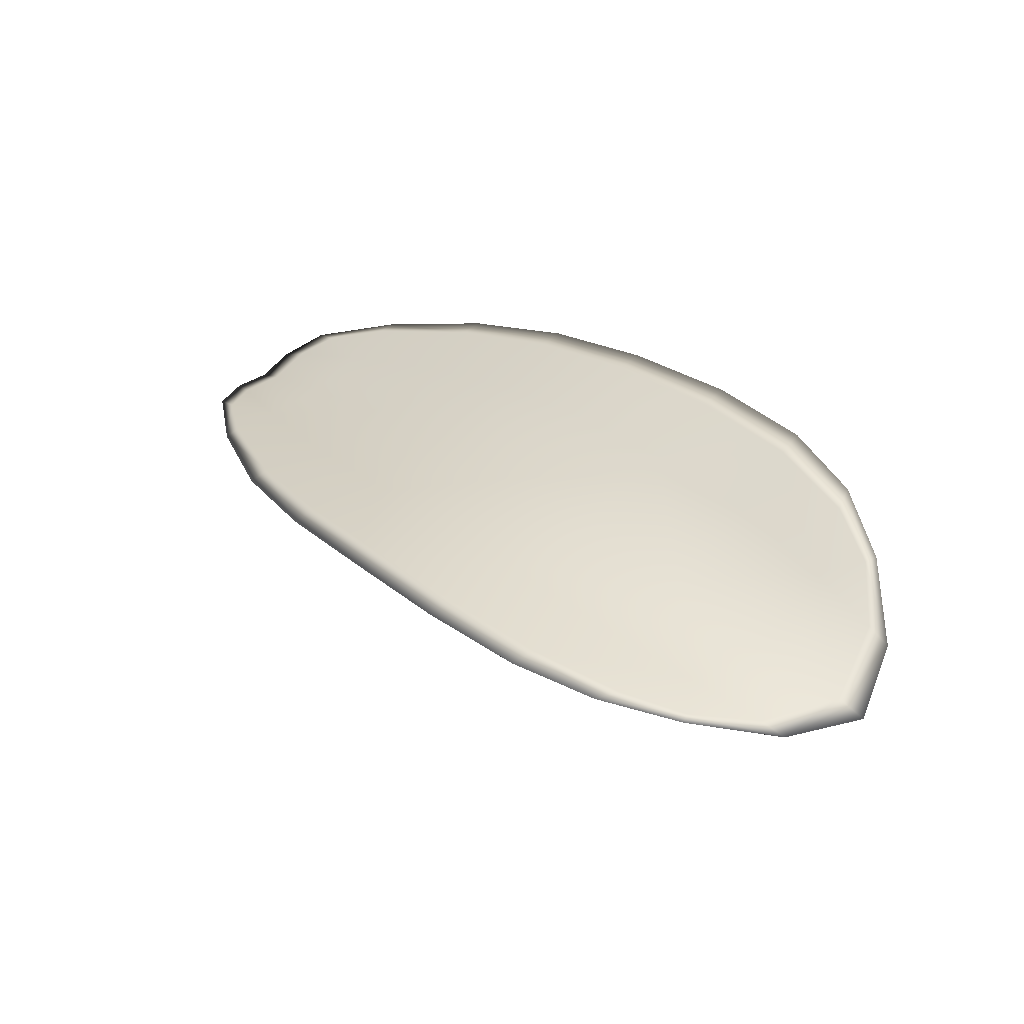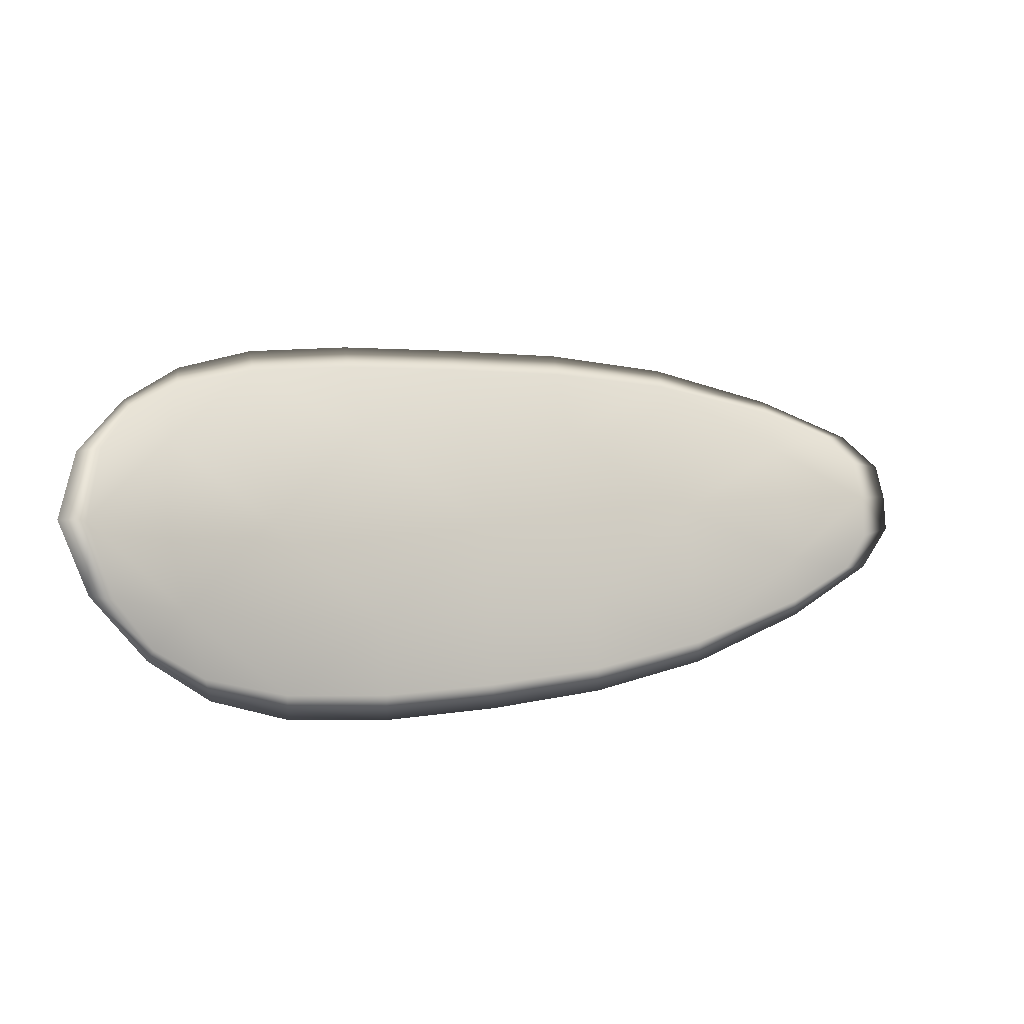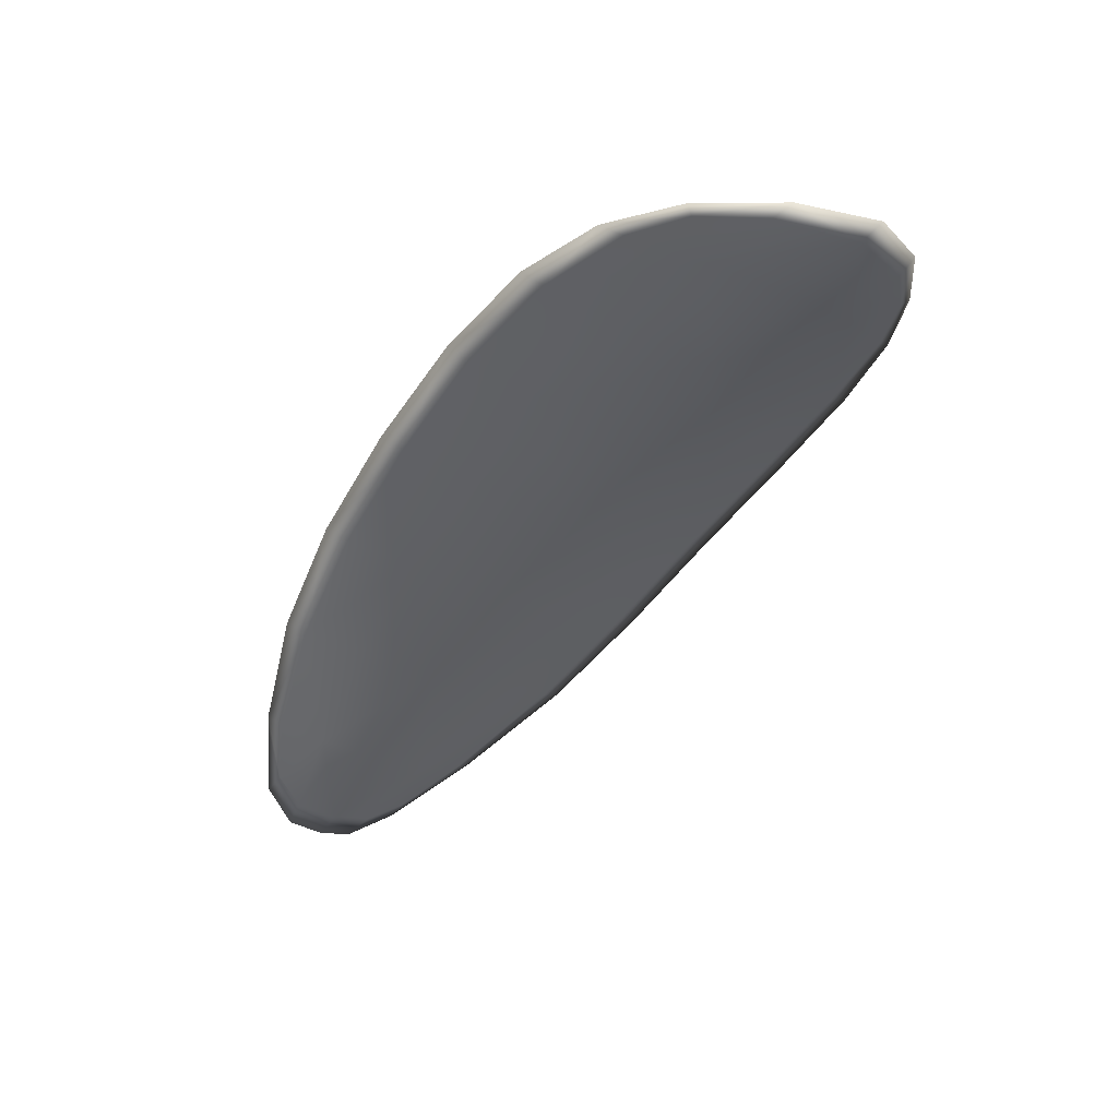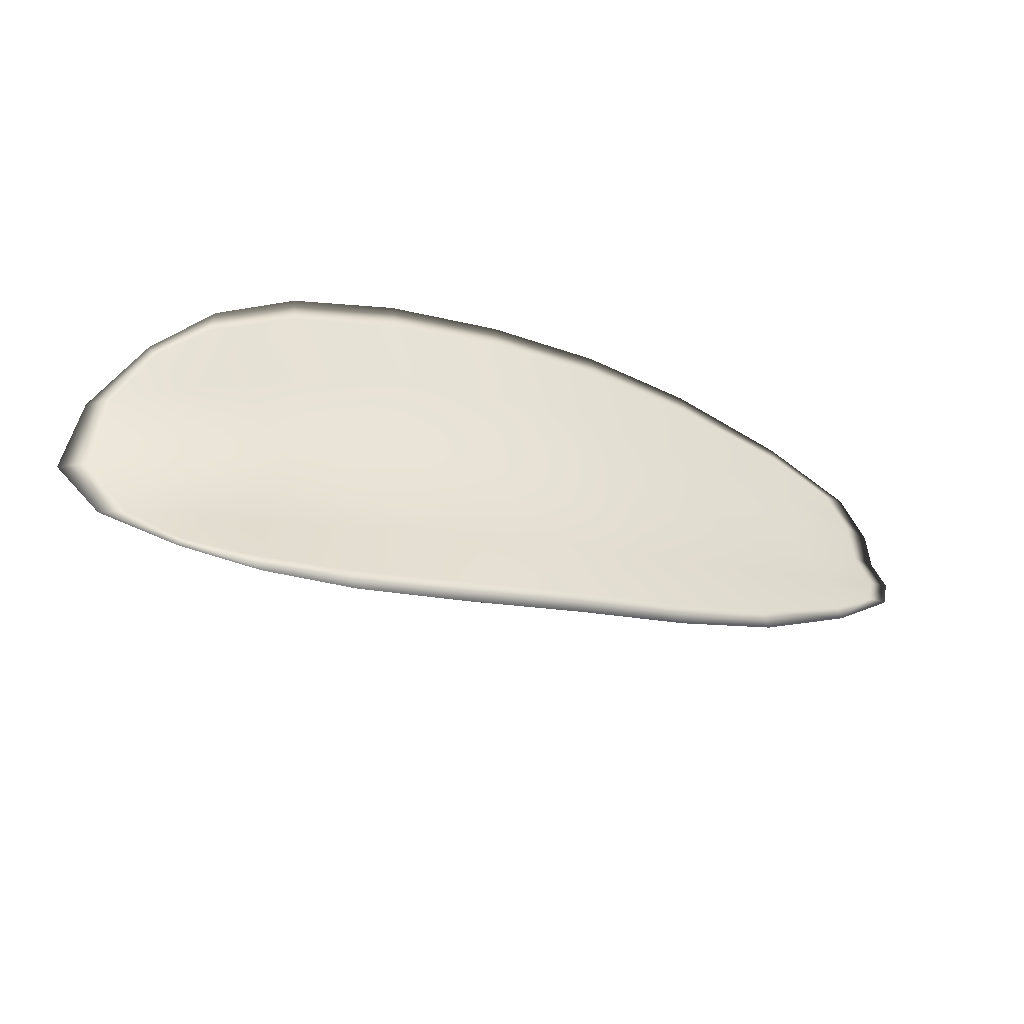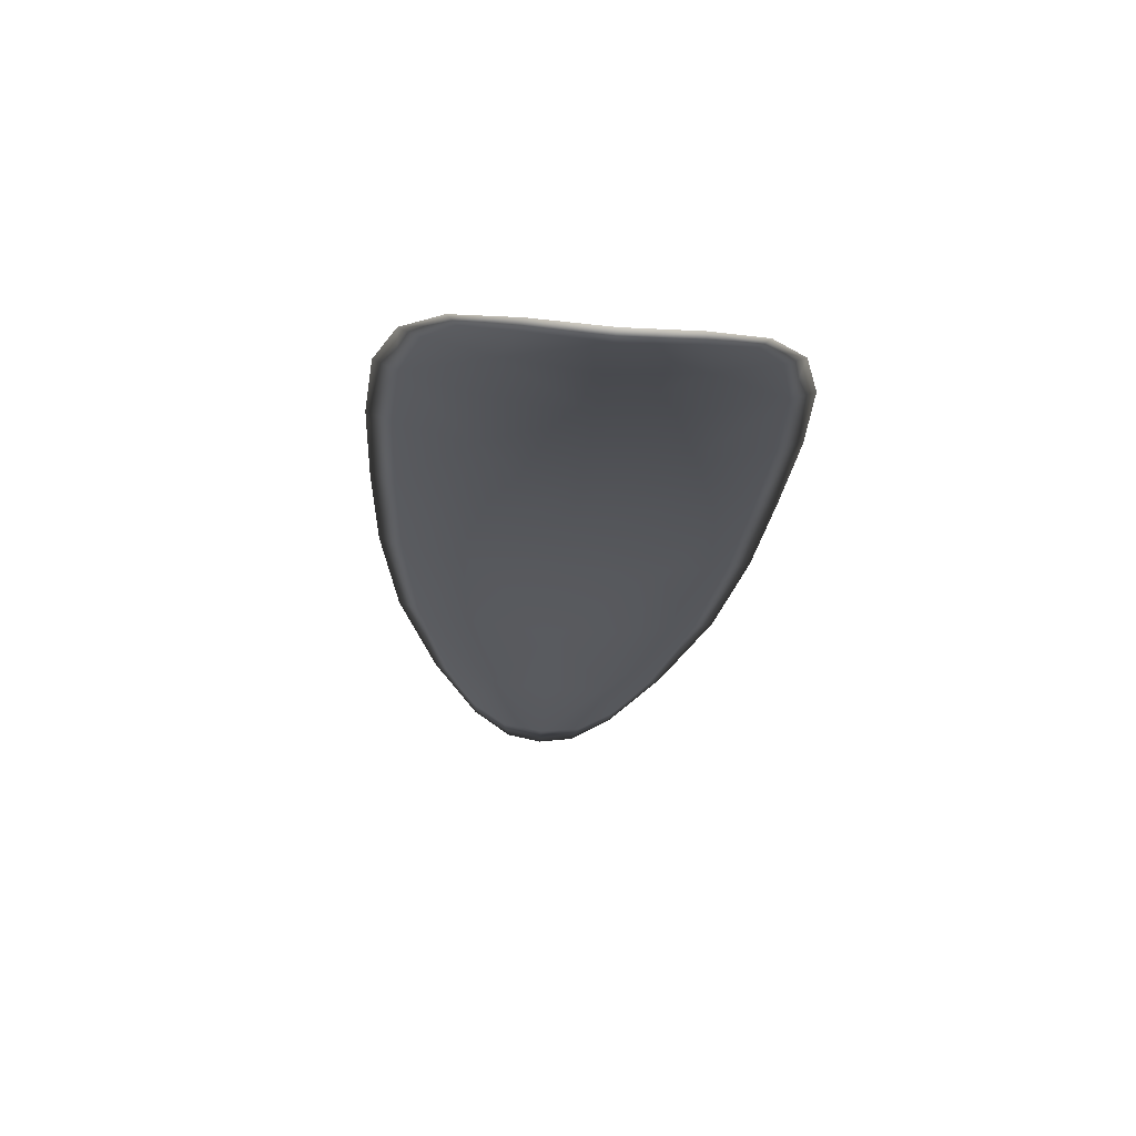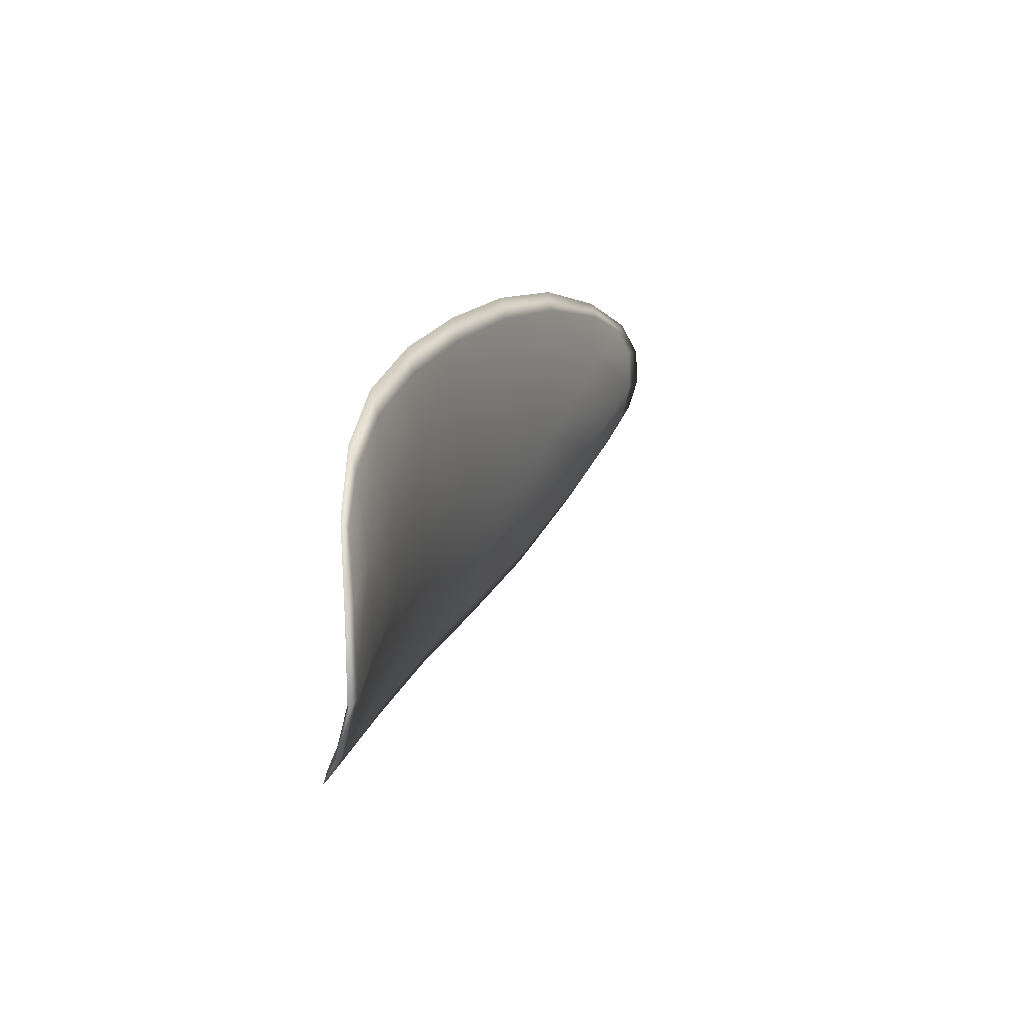
<metadata>
{"format":"obj","ext":"obj","renderer":"f3d","projection":"perspective","resolution":1024,"background":"white","views":[{"elev":60.0,"azim":-148.4,"up":"+Y"},{"elev":-25.1,"azim":-48.6,"up":"+Z"},{"elev":-18.5,"azim":-141.0,"up":"+Y"},{"elev":46.1,"azim":-28.2,"up":"+Y"},{"elev":-0.1,"azim":-108.4,"up":"+Y"},{"elev":8.0,"azim":-95.6,"up":"+Z"}]}
</metadata>
<code>
v -2.461 0.7505 -1.112
v -2.462 0.7501 -1.11
v -2.459 0.7494 -1.109
v -2.458 0.7499 -1.111
v -2.457 0.7504 -1.113
v -2.46 0.7509 -1.113
v -2.461 0.751 -1.113
v -2.463 0.7508 -1.112
v -2.464 0.7505 -1.11
v -2.462 0.7502 -1.107
v -2.462 0.7504 -1.106
v -2.46 0.7498 -1.104
v -2.459 0.7495 -1.106
v -2.464 0.7505 -1.108
v -2.463 0.7506 -1.107
v -2.451 0.7458 -1.104
v -2.451 0.7459 -1.102
v -2.448 0.7442 -1.102
v -2.448 0.7441 -1.104
v -2.447 0.7441 -1.106
v -2.45 0.7458 -1.107
v -2.453 0.7473 -1.107
v -2.454 0.7474 -1.105
v -2.454 0.7475 -1.103
v -2.449 0.7462 -1.109
v -2.447 0.7444 -1.108
v -2.446 0.7447 -1.11
v -2.449 0.7465 -1.111
v -2.451 0.7481 -1.112
v -2.452 0.7477 -1.11
v -2.455 0.749 -1.111
v -2.456 0.7485 -1.108
v -2.454 0.7494 -1.113
v -2.457 0.7486 -1.106
v -2.457 0.7488 -1.104
v -2.445 0.7423 -1.104
v -2.445 0.7425 -1.103
v -2.443 0.7414 -1.103
v -2.443 0.741 -1.104
v -2.443 0.7409 -1.105
v -2.445 0.7423 -1.106
v -2.444 0.7426 -1.107
v -2.442 0.7411 -1.106
v -2.442 0.7417 -1.107
v -2.444 0.7429 -1.108
v -2.461 0.7503 -1.112
v -2.462 0.7499 -1.11
v -2.464 0.7503 -1.11
v -2.463 0.7506 -1.112
v -2.461 0.7509 -1.113
v -2.46 0.7508 -1.113
v -2.457 0.7503 -1.113
v -2.458 0.7497 -1.111
v -2.459 0.7492 -1.109
v -2.462 0.7499 -1.107
v -2.462 0.7502 -1.106
v -2.463 0.7504 -1.107
v -2.464 0.7503 -1.108
v -2.46 0.7493 -1.106
v -2.46 0.7496 -1.104
v -2.451 0.7456 -1.104
v -2.451 0.7457 -1.102
v -2.454 0.7473 -1.103
v -2.454 0.7471 -1.105
v -2.453 0.7471 -1.108
v -2.45 0.7456 -1.107
v -2.447 0.7439 -1.106
v -2.448 0.7439 -1.104
v -2.448 0.744 -1.102
v -2.449 0.746 -1.109
v -2.452 0.7475 -1.11
v -2.452 0.7479 -1.112
v -2.449 0.7463 -1.111
v -2.446 0.7446 -1.11
v -2.447 0.7442 -1.108
v -2.455 0.7487 -1.111
v -2.456 0.7483 -1.108
v -2.454 0.7493 -1.113
v -2.457 0.7484 -1.106
v -2.457 0.7486 -1.104
v -2.445 0.7421 -1.104
v -2.445 0.7423 -1.103
v -2.445 0.7421 -1.106
v -2.443 0.7408 -1.105
v -2.443 0.7408 -1.104
v -2.444 0.7413 -1.103
v -2.444 0.7424 -1.107
v -2.444 0.7427 -1.108
v -2.442 0.7416 -1.107
v -2.442 0.741 -1.106
v -2.445 0.7424 -1.102
v -2.443 0.7411 -1.103
v -2.448 0.7442 -1.102
v -2.444 0.7413 -1.103
v -2.442 0.7406 -1.106
v -2.442 0.7413 -1.107
v -2.442 0.7404 -1.105
v -2.442 0.7416 -1.107
v -2.459 0.751 -1.114
v -2.461 0.7511 -1.113
v -2.457 0.7505 -1.114
v -2.461 0.7509 -1.113
v -2.465 0.7506 -1.109
v -2.463 0.7506 -1.106
v -2.465 0.7505 -1.111
v -2.463 0.7504 -1.107
v -2.462 0.7504 -1.105
v -2.46 0.7498 -1.104
v -2.442 0.7404 -1.104
v -2.444 0.7429 -1.109
v -2.446 0.7448 -1.11
v -2.464 0.7508 -1.112
v -2.454 0.7495 -1.113
v -2.451 0.7482 -1.112
v -2.457 0.7488 -1.103
v -2.454 0.7474 -1.102
v -2.451 0.7459 -1.102
v -2.449 0.7466 -1.112
f 1 2 3
f 1 3 4
f 1 4 5
f 1 5 6
f 1 6 7
f 1 7 8
f 1 8 9
f 1 9 2
f 10 11 12
f 10 12 13
f 10 13 3
f 10 3 2
f 10 2 9
f 10 9 14
f 10 14 15
f 10 15 11
f 16 17 18
f 16 18 19
f 16 19 20
f 16 20 21
f 16 21 22
f 16 22 23
f 16 23 24
f 16 24 17
f 25 21 20
f 25 20 26
f 25 26 27
f 25 27 28
f 25 28 29
f 25 29 30
f 25 30 22
f 25 22 21
f 31 32 22
f 31 22 30
f 31 30 29
f 31 29 33
f 31 33 5
f 31 5 4
f 31 4 3
f 31 3 32
f 34 35 24
f 34 24 23
f 34 23 22
f 34 22 32
f 34 32 3
f 34 3 13
f 34 13 12
f 34 12 35
f 36 37 38
f 36 38 39
f 36 39 40
f 36 40 41
f 36 41 20
f 36 20 19
f 36 19 18
f 36 18 37
f 42 41 40
f 42 40 43
f 42 43 44
f 42 44 45
f 42 45 27
f 42 27 26
f 42 26 20
f 42 20 41
f 46 47 48
f 46 48 49
f 46 49 50
f 46 50 51
f 46 51 52
f 46 52 53
f 46 53 54
f 46 54 47
f 55 56 57
f 55 57 58
f 55 58 48
f 55 48 47
f 55 47 54
f 55 54 59
f 55 59 60
f 55 60 56
f 61 62 63
f 61 63 64
f 61 64 65
f 61 65 66
f 61 66 67
f 61 67 68
f 61 68 69
f 61 69 62
f 70 66 65
f 70 65 71
f 70 71 72
f 70 72 73
f 70 73 74
f 70 74 75
f 70 75 67
f 70 67 66
f 76 77 54
f 76 54 53
f 76 53 52
f 76 52 78
f 76 78 72
f 76 72 71
f 76 71 65
f 76 65 77
f 79 80 60
f 79 60 59
f 79 59 54
f 79 54 77
f 79 77 65
f 79 65 64
f 79 64 63
f 79 63 80
f 81 82 69
f 81 69 68
f 81 68 67
f 81 67 83
f 81 83 84
f 81 84 85
f 81 85 86
f 81 86 82
f 87 83 67
f 87 67 75
f 87 75 74
f 87 74 88
f 87 88 89
f 87 89 90
f 87 90 84
f 87 84 83
f 91 92 38
f 91 38 37
f 91 37 18
f 91 18 93
f 91 93 69
f 91 69 82
f 91 82 94
f 91 94 92
f 95 96 44
f 95 44 43
f 95 43 40
f 95 40 97
f 95 97 84
f 95 84 90
f 95 90 98
f 95 98 96
f 99 100 7
f 99 7 6
f 99 6 5
f 99 5 101
f 99 101 52
f 99 52 51
f 99 51 102
f 99 102 100
f 103 104 15
f 103 15 14
f 103 14 9
f 103 9 105
f 103 105 48
f 103 48 58
f 103 58 106
f 103 106 104
f 107 108 12
f 107 12 11
f 107 11 15
f 107 15 104
f 107 104 106
f 107 106 56
f 107 56 60
f 107 60 108
f 109 97 40
f 109 40 39
f 109 39 38
f 109 38 92
f 109 92 94
f 109 94 85
f 109 85 84
f 109 84 97
f 110 111 27
f 110 27 45
f 110 45 44
f 110 44 96
f 110 96 98
f 110 98 88
f 110 88 74
f 110 74 111
f 112 105 9
f 112 9 8
f 112 8 7
f 112 7 100
f 112 100 102
f 112 102 49
f 112 49 48
f 112 48 105
f 113 101 5
f 113 5 33
f 113 33 29
f 113 29 114
f 113 114 72
f 113 72 78
f 113 78 52
f 113 52 101
f 115 116 24
f 115 24 35
f 115 35 12
f 115 12 108
f 115 108 60
f 115 60 80
f 115 80 63
f 115 63 116
f 117 93 18
f 117 18 17
f 117 17 24
f 117 24 116
f 117 116 63
f 117 63 62
f 117 62 69
f 117 69 93
f 118 114 29
f 118 29 28
f 118 28 27
f 118 27 111
f 118 111 74
f 118 74 73
f 118 73 72
f 118 72 114

</code>
